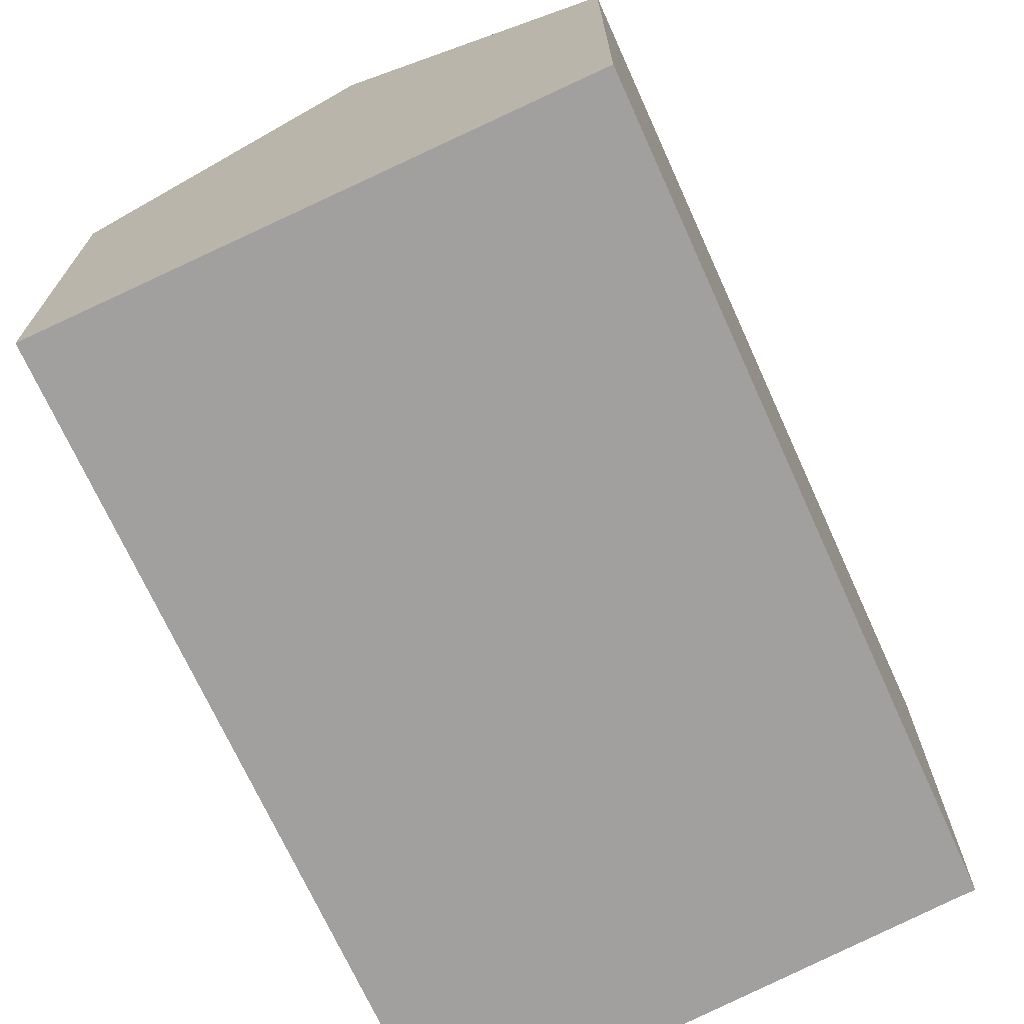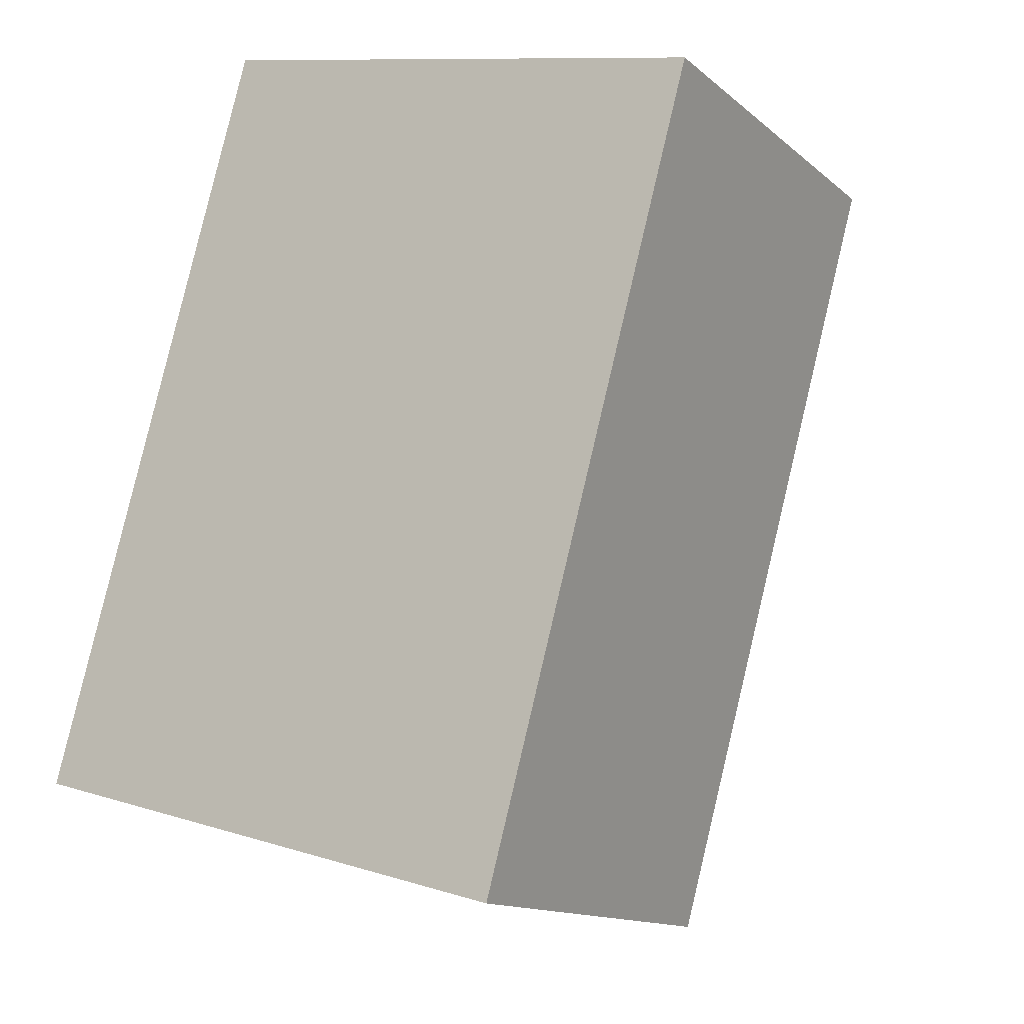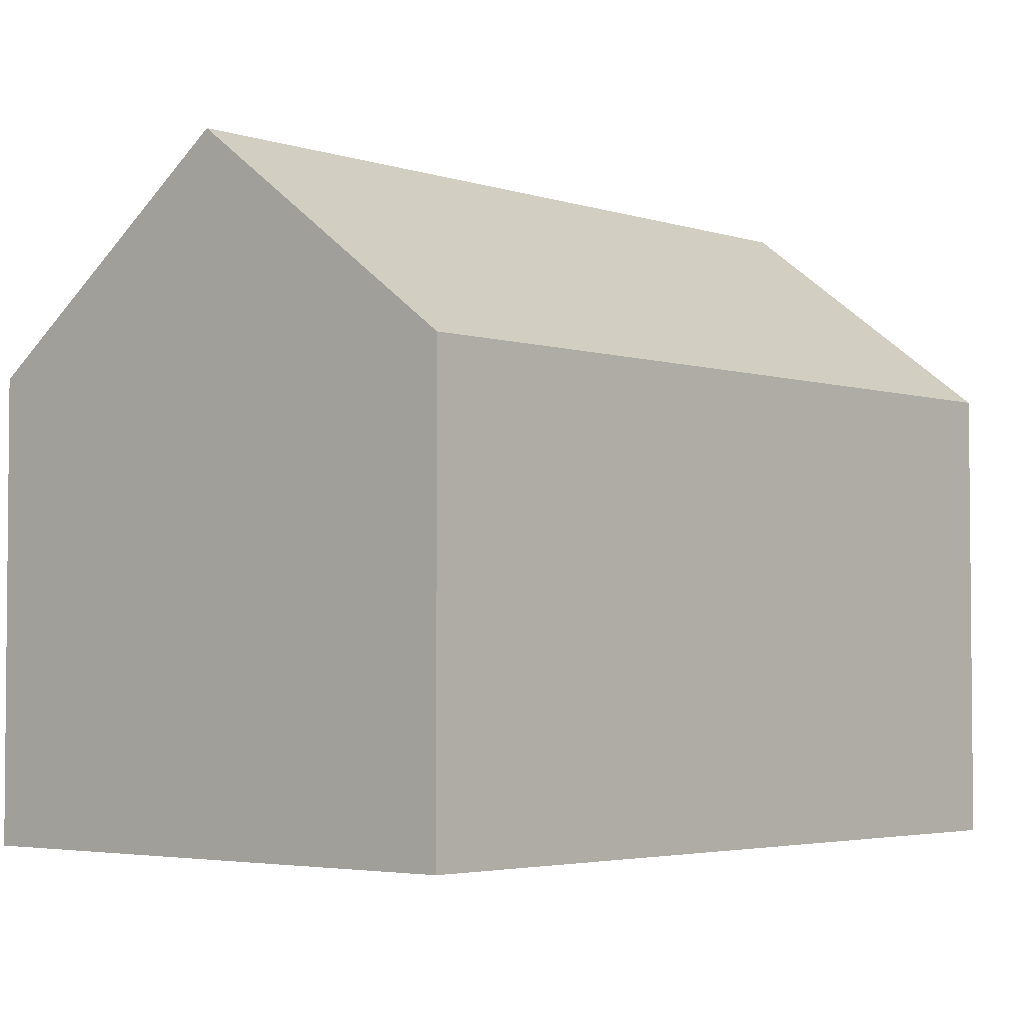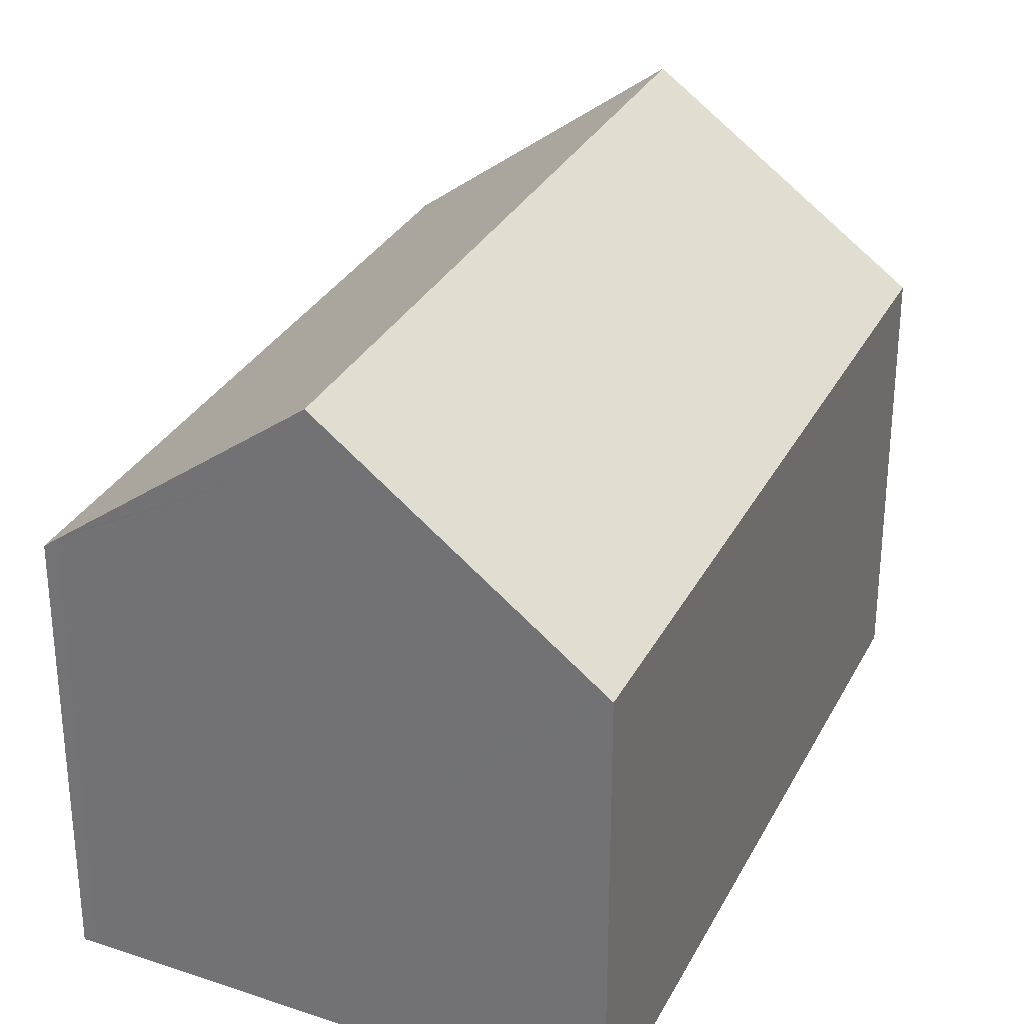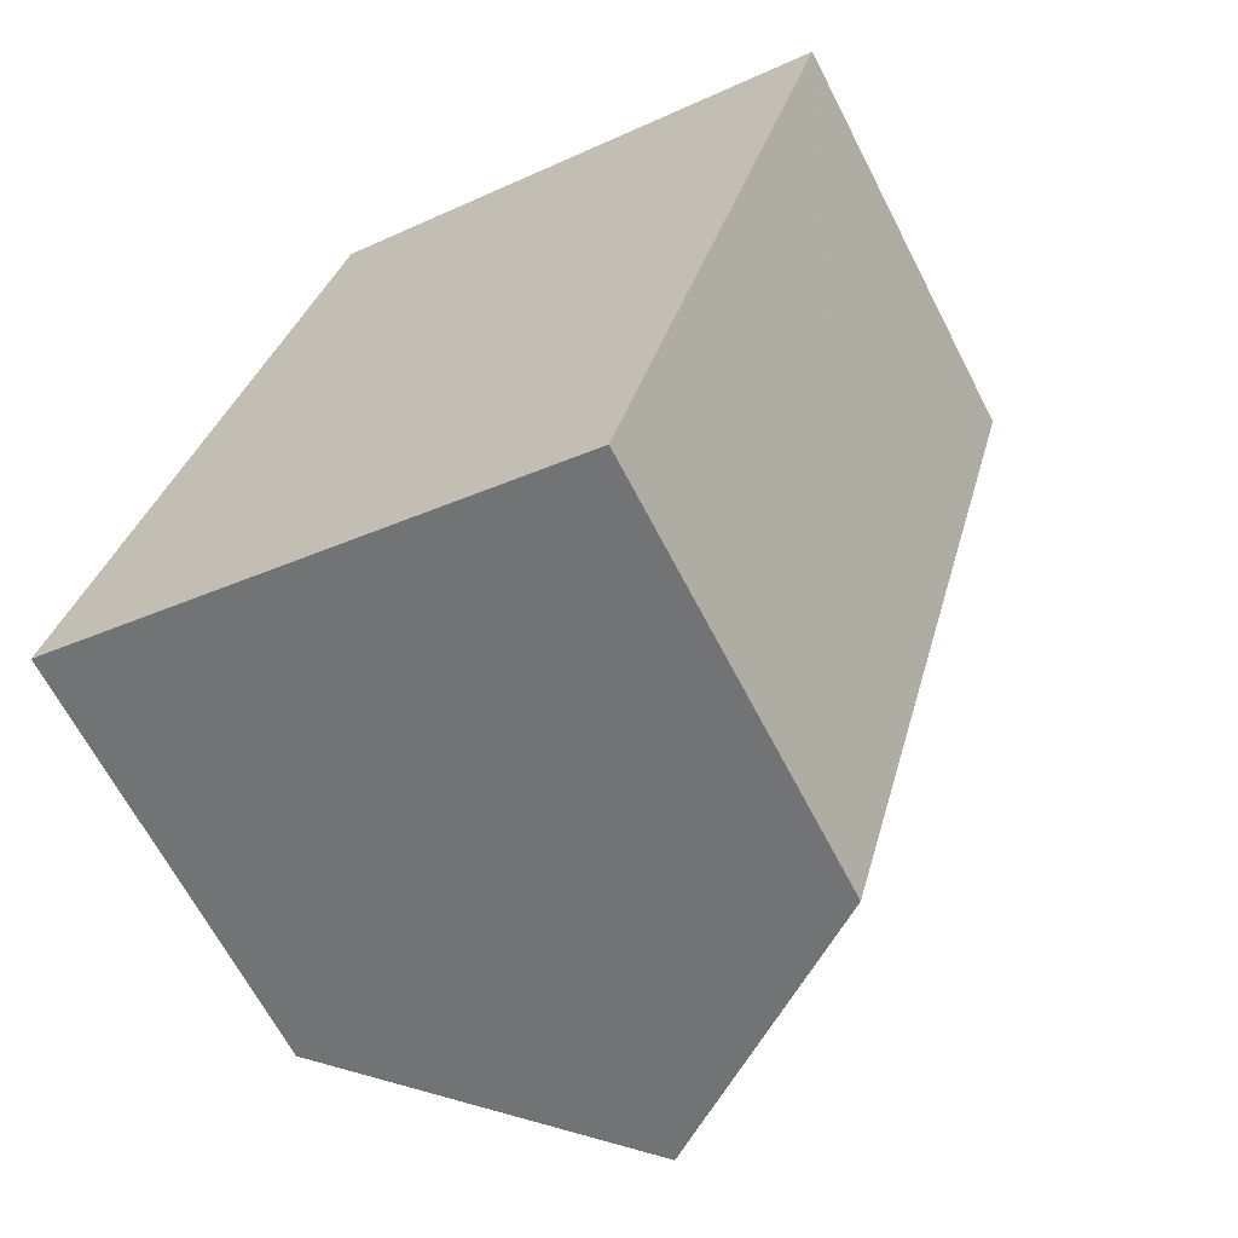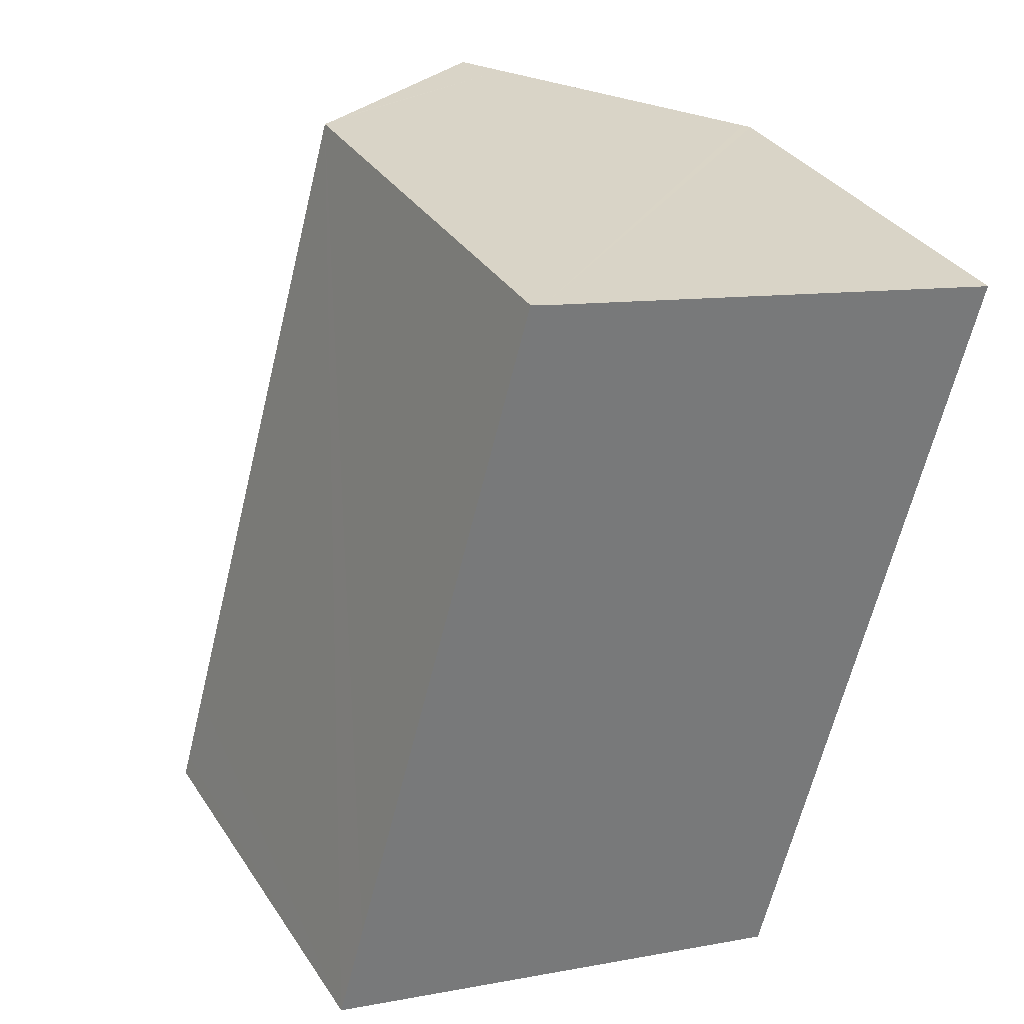
<metadata>
{"format":"obj","ext":"obj","renderer":"f3d","projection":"perspective","resolution":1024,"background":"white","views":[{"elev":-71.9,"azim":-139.8,"up":"+Y"},{"elev":-13.5,"azim":29.9,"up":"+Z"},{"elev":-3.5,"azim":-123.2,"up":"+Y"},{"elev":30.2,"azim":38.5,"up":"+Y"},{"elev":-65.3,"azim":27.2,"up":"+Z"},{"elev":34.1,"azim":-28.6,"up":"+Z"}]}
</metadata>
<code>
v  3.904 9.287 -1.056
v  7.787 6.356 -2.025
v  7.766 6.356 -2.101
v  10.96 6.356 9.515
v  7.094 9.287 10.54
v  7.615 8.897 10.42
v  11 6.356 9.667
v  10.9 6.432 9.69
v  0.088 6.326 0.309
v  0 6.324 3.872e-16
v  0.414 6.335 1.452
v  3.247 6.402 11.4
v  3.438 6.547 11.35
v  7.766 1.286e-16 -2.101
v  0 0 0
v  3.904 6.466e-17 -1.056
v  0.414 -8.891e-17 1.452
v  3.247 -6.981e-16 11.4
v  0.088 -1.892e-17 0.309
v  3.438 -6.949e-16 11.35
v  3.58 6.653 11.32
v  11 -5.919e-16 9.667
v  3.58 -6.93e-16 11.32
v  7.615 -6.381e-16 10.42
v  7.094 -6.452e-16 10.54
v  10.9 -5.933e-16 9.69
v  10.96 -5.826e-16 9.515
v  7.787 1.24e-16 -2.025
g defaultobject
f 1 2 3
f 2 1 4
f 4 1 5
f 4 5 6
f 4 6 7
f 7 6 8
f 9 1 10
f 1 9 11
f 1 11 12
f 1 12 13
f 1 13 5
f 3 10 1
f 10 3 14
f 10 14 15
f 15 14 16
f 15 9 10
f 9 15 11
f 11 15 12
f 12 15 17
f 12 17 18
f 17 15 19
f 12 20 13
f 20 12 18
f 21 6 5
f 6 21 13
f 6 13 20
f 6 20 8
f 8 20 7
f 7 20 22
f 22 20 23
f 22 23 24
f 24 23 25
f 22 24 26
f 22 4 7
f 4 22 2
f 2 22 27
f 2 27 28
f 2 28 3
f 3 28 14
f 17 20 18
f 20 17 23
f 23 17 25
f 25 17 19
f 25 19 15
f 25 15 16
f 25 16 24
f 24 16 26
f 26 16 14
f 26 14 27
f 26 27 22
f 27 14 28

</code>
